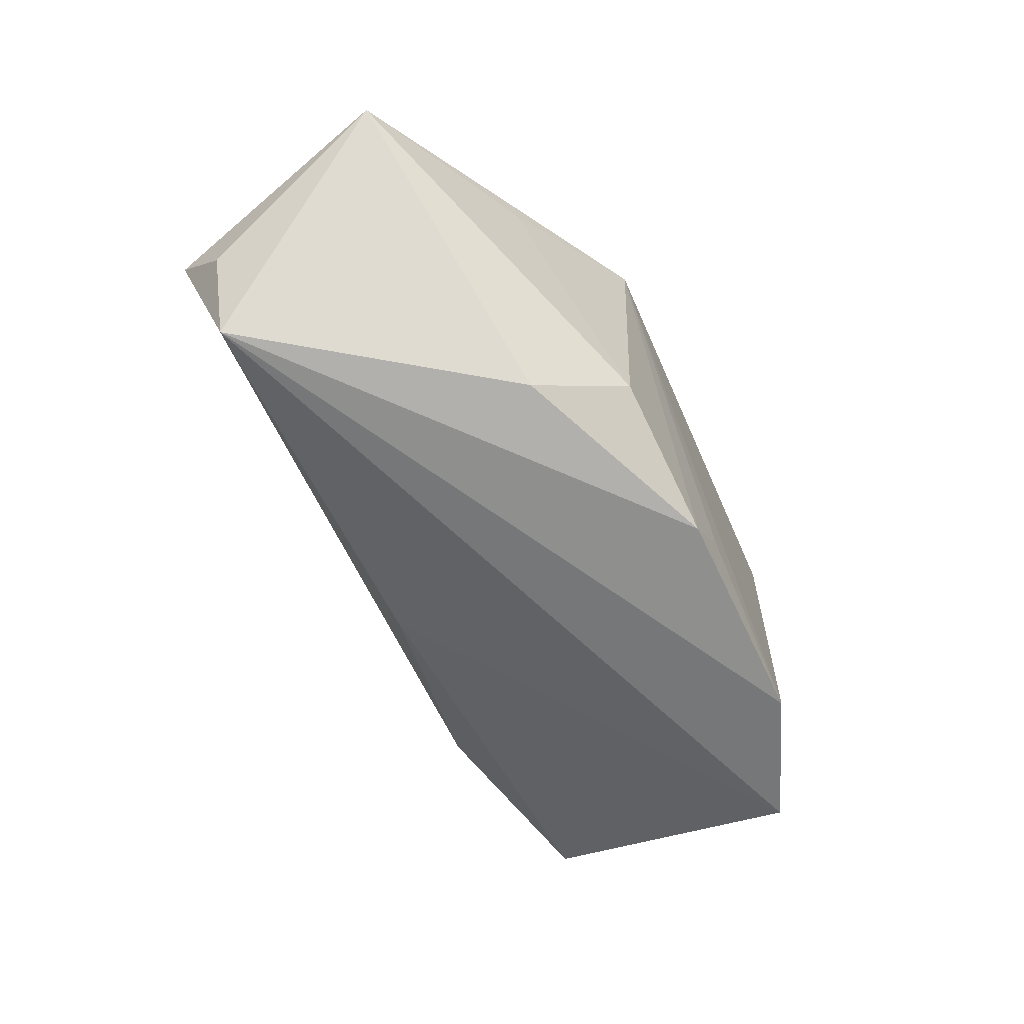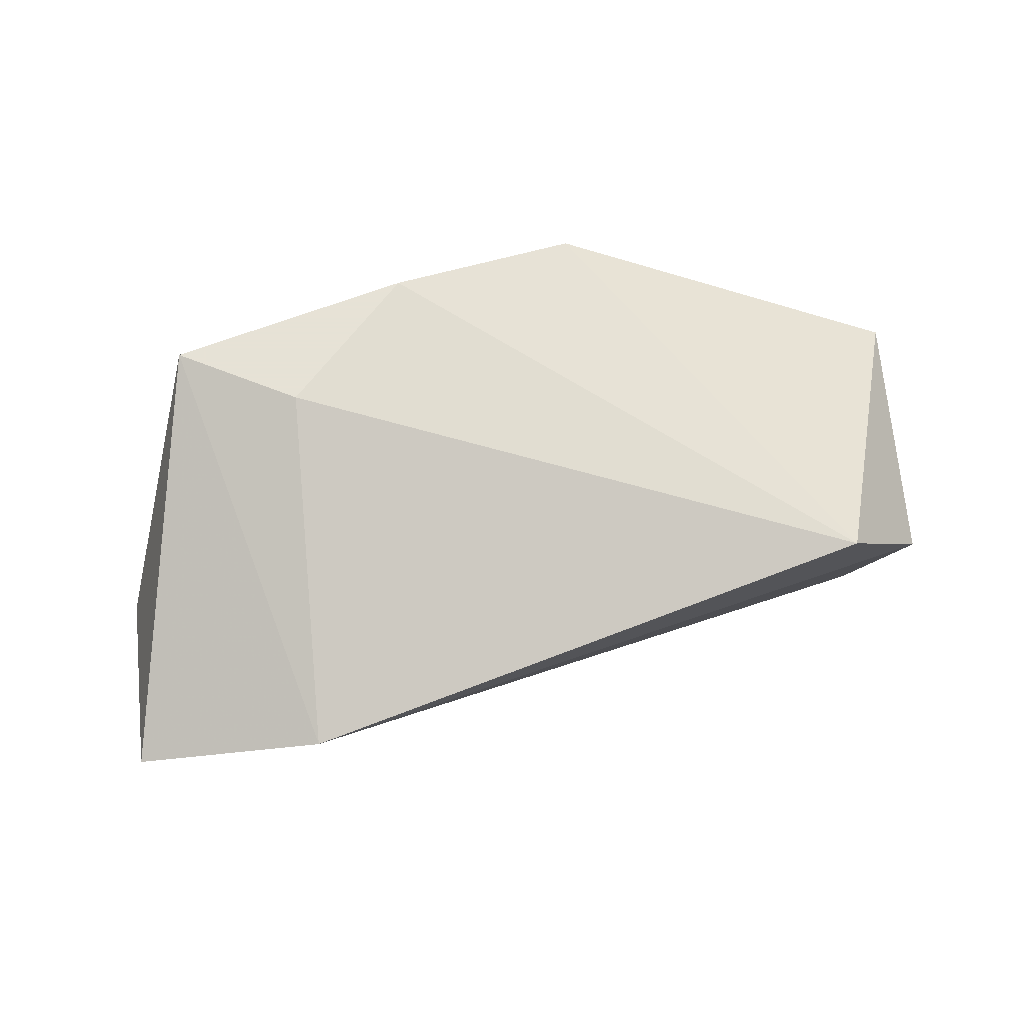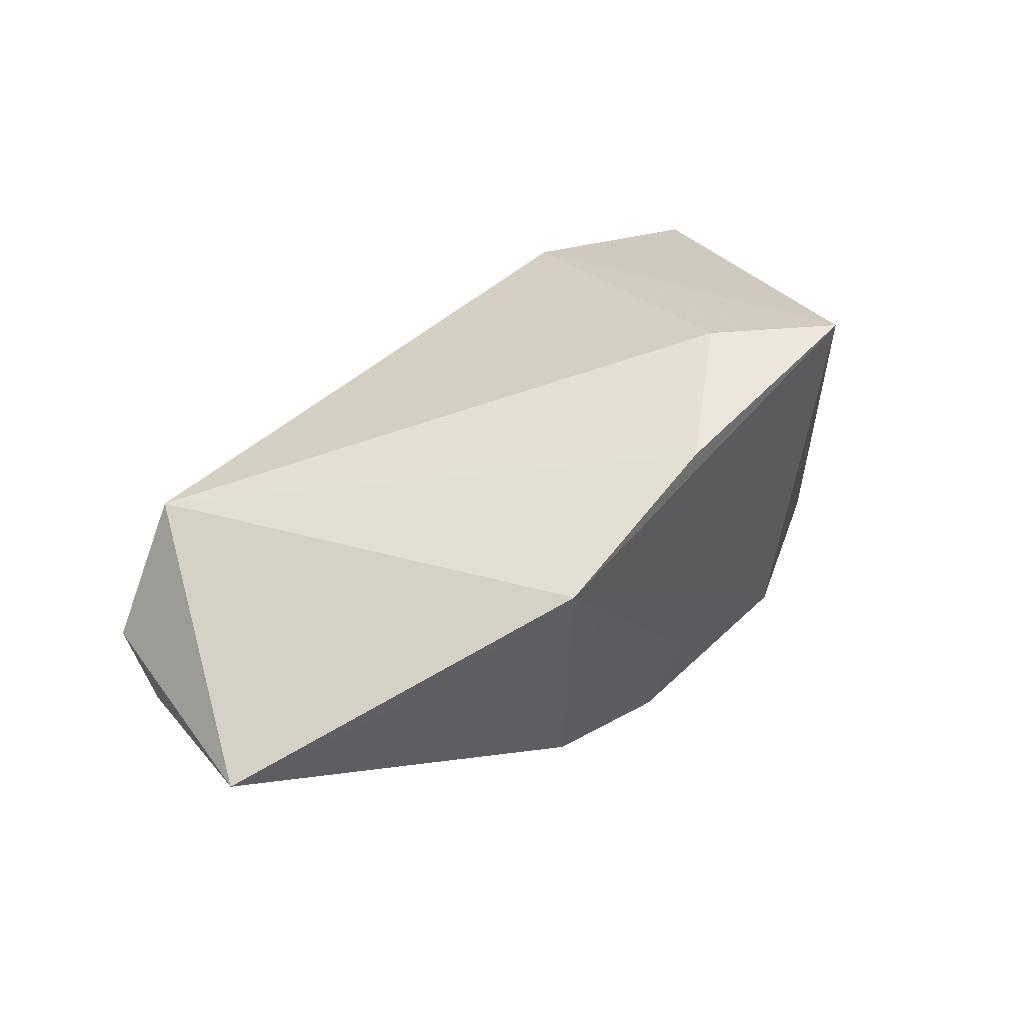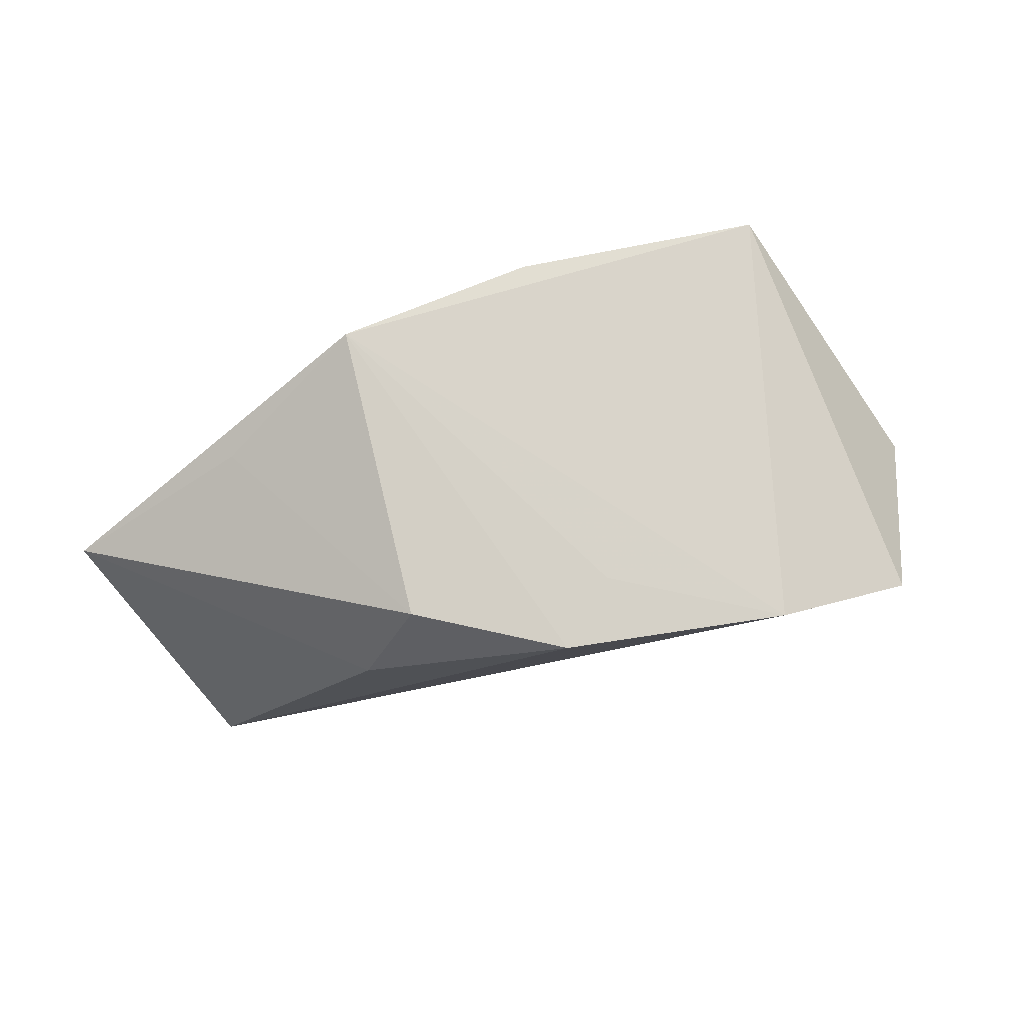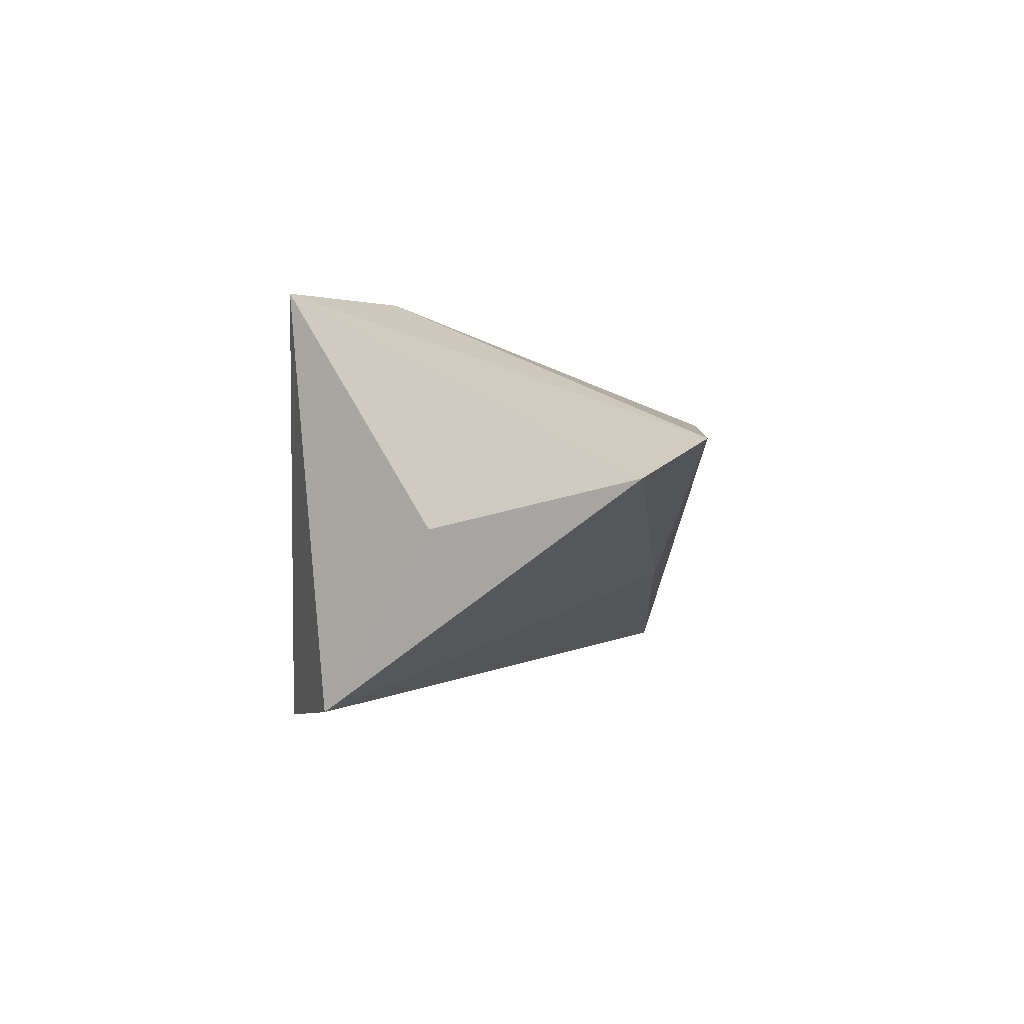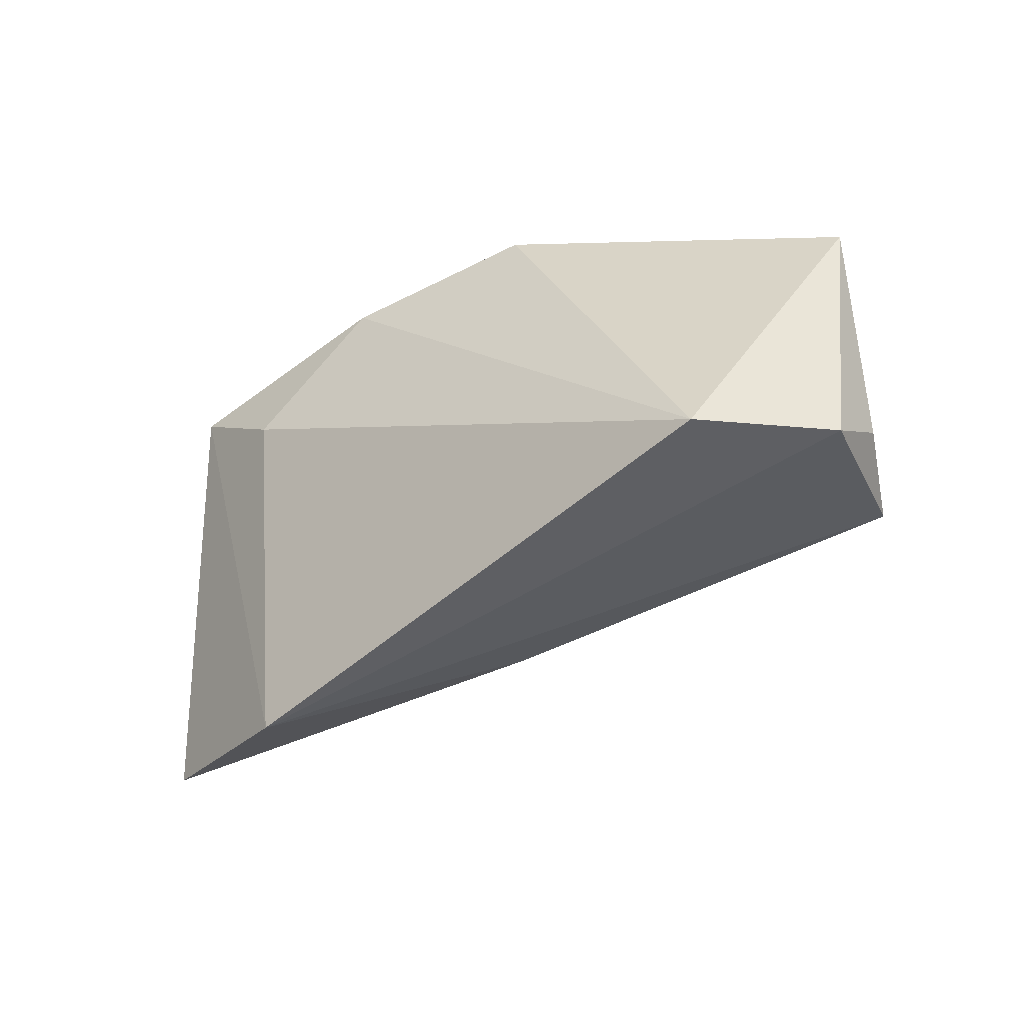
<metadata>
{"format":"obj","ext":"obj","renderer":"f3d","projection":"perspective","resolution":1024,"background":"white","views":[{"elev":-64.8,"azim":115.6,"up":"+Z"},{"elev":63.8,"azim":-20.0,"up":"+Z"},{"elev":50.7,"azim":132.7,"up":"+Z"},{"elev":76.3,"azim":168.2,"up":"+Y"},{"elev":-1.1,"azim":-85.6,"up":"+Z"},{"elev":-51.2,"azim":38.6,"up":"+Y"}]}
</metadata>
<code>
v 0.05472 -0.02022 -0.008239
v -0.003847 -0.02301 -0.009509
v 0.01813 0.02285 -0.01732
v 0.03794 0.016 0.01037
v 0.04873 -0.02119 -0.02013
v 0.05369 -0.02711 -0.0004091
v -0.05403 0.003043 -0.003716
v -0.03736 0.02273 0.02625
v 0.0006464 0.02069 0.0248
v -0.0006976 0.02366 -0.02593
v -0.02908 0.02369 -0.0275
v -0.005897 0.02354 0.02625
v 0.02545 0.01182 -0.02154
v 0.01935 0.02491 0.02125
v 0.04111 -0.02976 0.0143
v -0.04671 0.01654 -0.02567
v -0.05904 -0.02186 0.002
v -0.03586 -0.02976 0.007816
v -0.007626 0.02414 -0.01804
v -0.02451 0.01105 0.02625
v 0.06164 0.004713 0.00446
f 10 14 3
f 11 8 14
f 10 5 11
f 4 14 21
f 21 3 4
f 4 3 14
f 13 5 10
f 10 3 13
f 21 5 13
f 13 3 21
f 18 8 17
f 18 20 8
f 19 14 10
f 10 11 19
f 19 11 14
f 16 11 5
f 8 11 16
f 8 20 12
f 14 8 12
f 12 9 14
f 2 18 17
f 5 18 2
f 17 16 2
f 2 16 5
f 20 18 15
f 21 14 15
f 14 9 15
f 9 12 15
f 15 12 20
f 17 8 7
f 7 16 17
f 8 16 7
f 1 5 21
f 6 15 18
f 5 1 6
f 6 18 5
f 21 15 6
f 6 1 21

</code>
